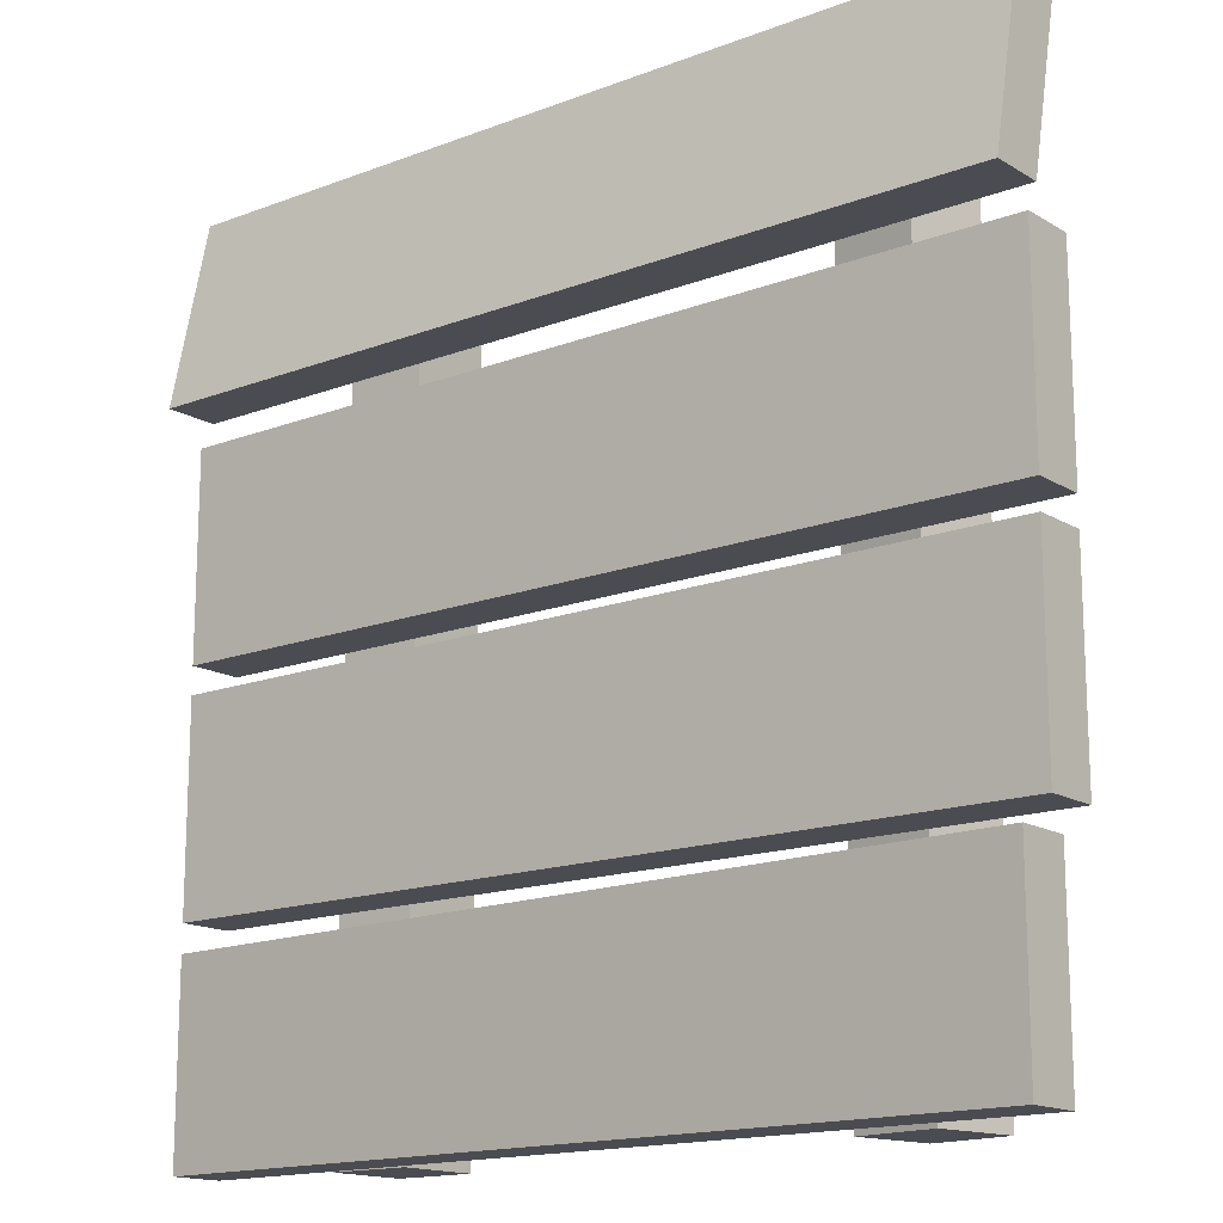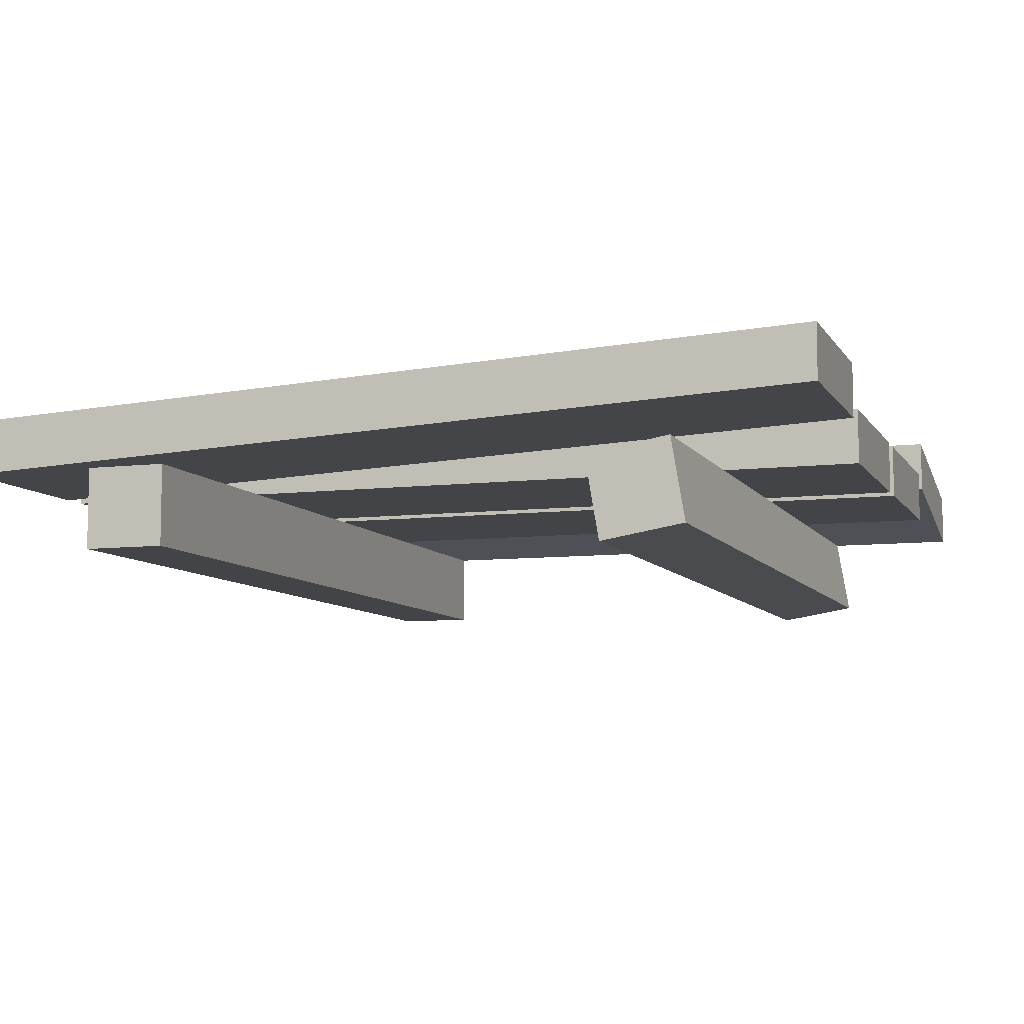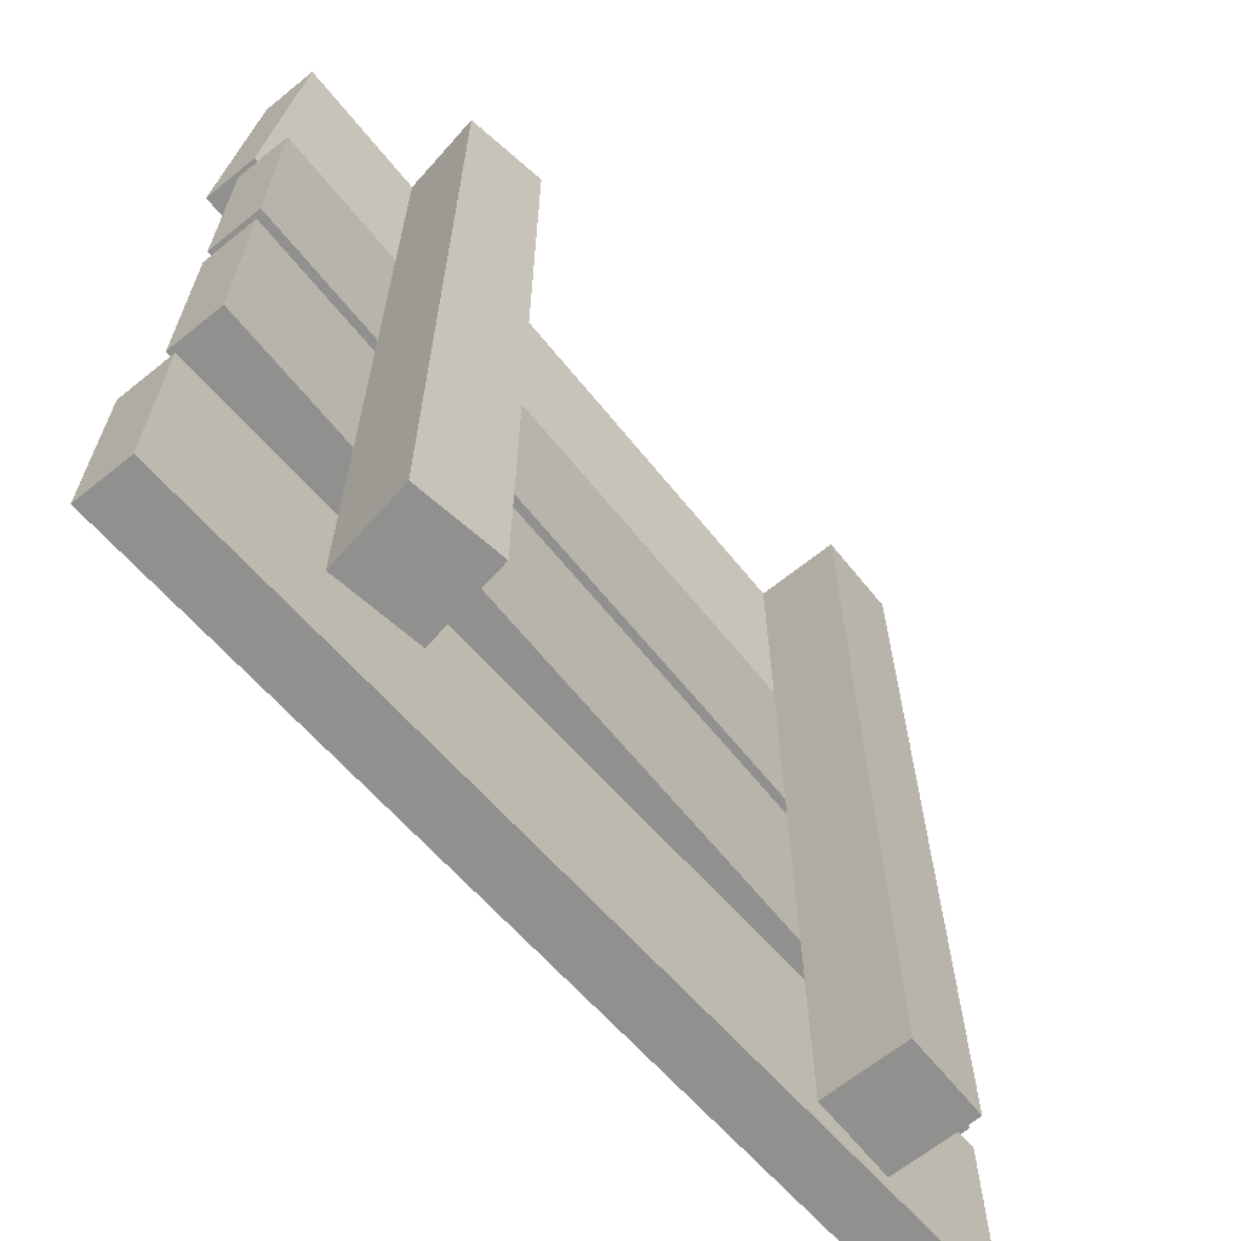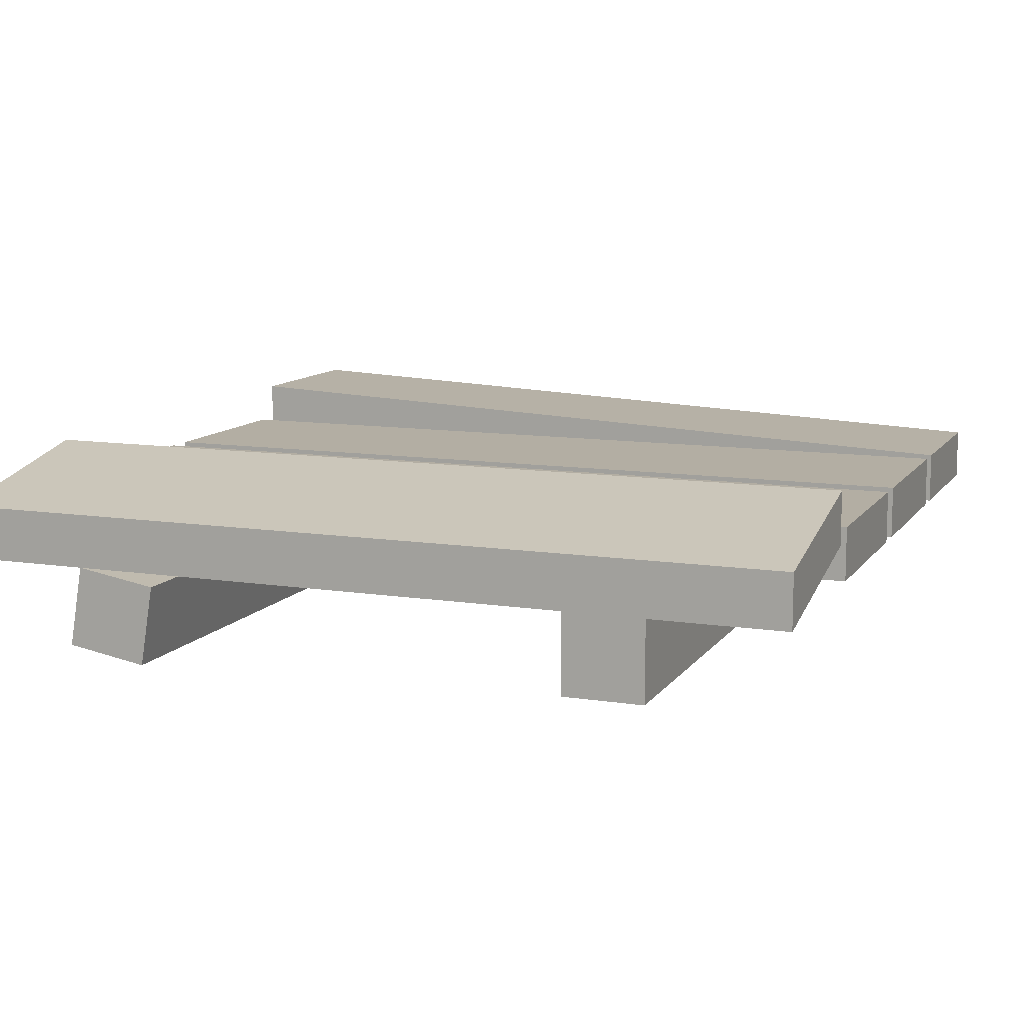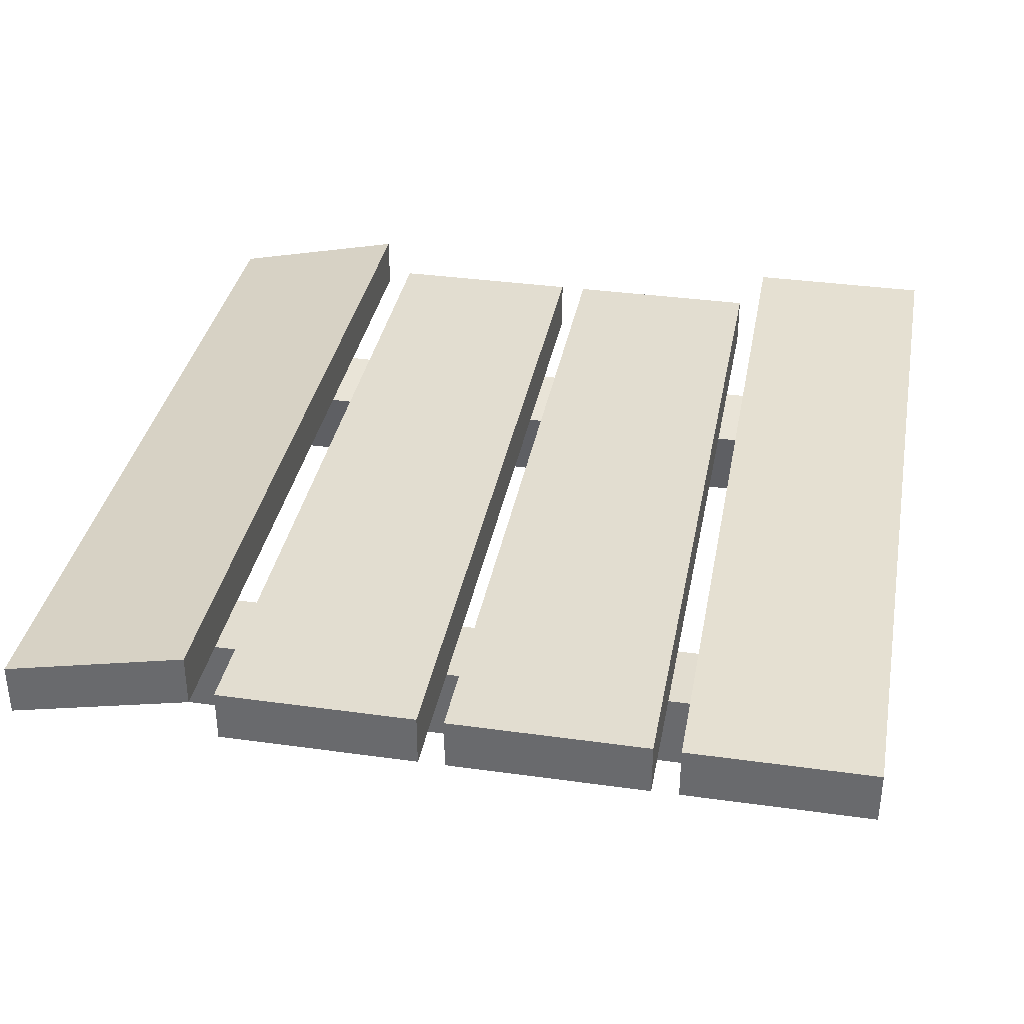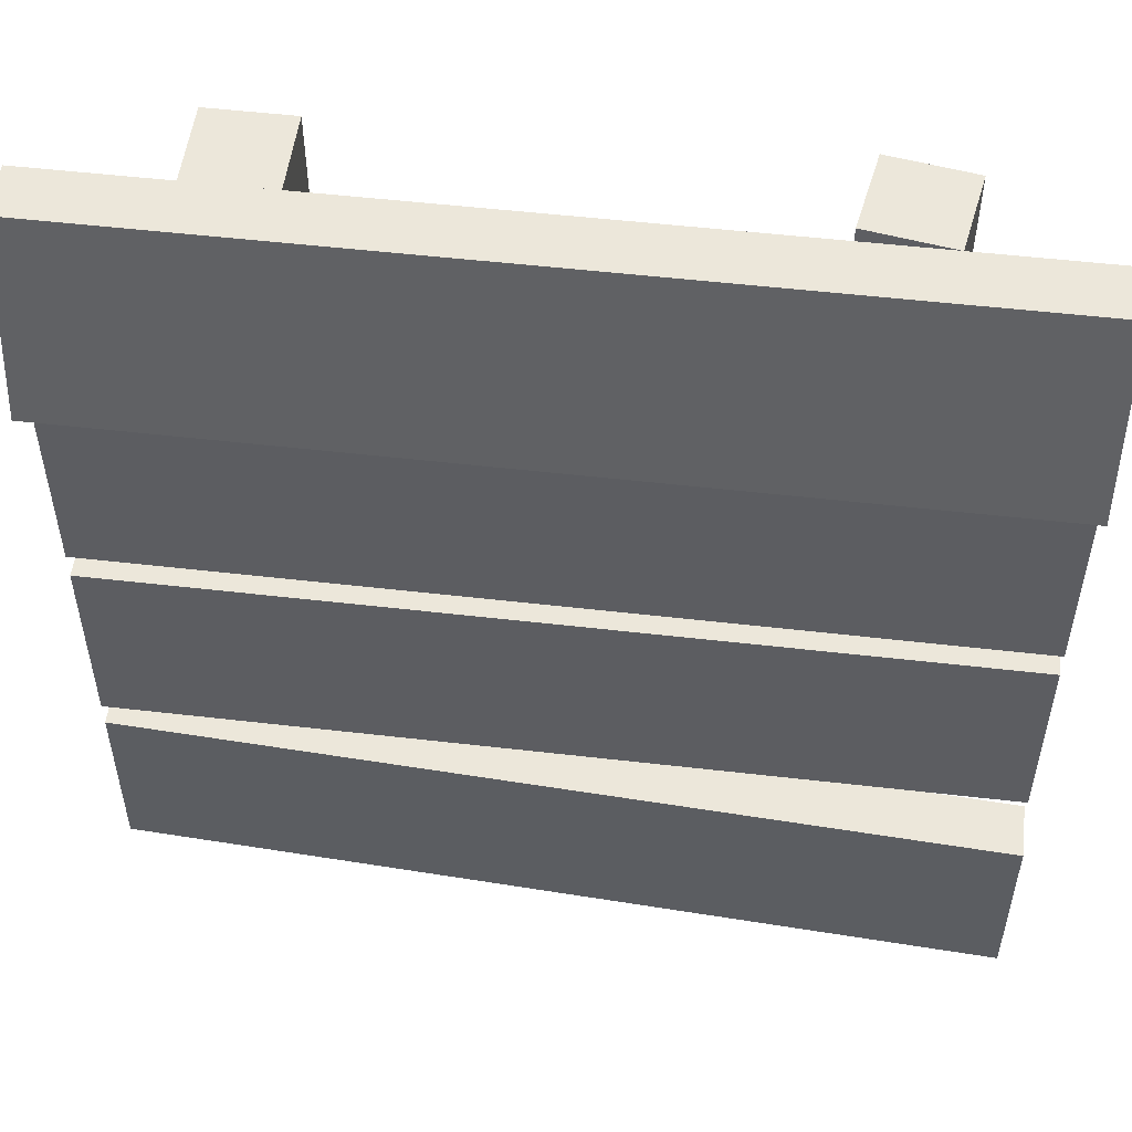
<metadata>
{"format":"obj","ext":"obj","renderer":"f3d","projection":"perspective","resolution":1024,"background":"white","views":[{"elev":-15.5,"azim":-141.2,"up":"+Z"},{"elev":-8.0,"azim":-161.3,"up":"+Y"},{"elev":-65.6,"azim":-51.0,"up":"+Z"},{"elev":10.9,"azim":21.2,"up":"+Y"},{"elev":35.3,"azim":100.5,"up":"+Y"},{"elev":52.6,"azim":-172.9,"up":"+Z"}]}
</metadata>
<code>
v 1 0.9844 0.7812
v 1 1.047 0.7812
v 1 1 1
v 1 0.9375 1
v 1 0.9375 0
v 1 1 0
v 1 1 0.2188
v 1 0.9375 0.2188
v -1.192e-07 0.9844 5.96e-08
v -1.192e-07 1.047 5.96e-08
v -1.192e-07 1.047 0.2188
v 1 0.9375 0.25
v 1 1 0.25
v 1 1 0.4844
v 1 0.9375 0.4844
v -1.192e-07 1 0.25
v 0 1 0.4844
v -1.192e-07 0.9844 0.2188
v 0 0.9375 0.4844
v -1.192e-07 0.9375 0.25
v 1 0.9375 0.5156
v 1 1 0.5156
v 1 1 0.75
v 1 0.9375 0.75
v 0 0.9375 0.5156
v 0 1 0.5156
v 0 1 0.75
v 0 0.9375 0.75
v 0 0.9844 0.7813
v 0 1.047 0.7813
v 0 1 1
v 0 0.9375 1
v 0.8437 0.8438 0
v 0.8437 0.9375 0
v 0.8438 0.9375 1
v 0.8438 0.8438 1
v 0.75 0.8438 0
v 0.75 0.8438 1
v 0.75 0.9375 0
v 0.75 0.9375 1
v 0.25 0.9219 5.96e-08
v 0.1562 0.9375 5.96e-08
v 0.1562 0.9375 1
v 0.25 0.9219 1
v 0.2344 0.8281 5.96e-08
v 0.2344 0.8281 1
v 0.1406 0.8438 1
v 0.1406 0.8438 5.96e-08
g cep_harbormaster_wonkywood_high
f 1 2 3 4
f 5 6 7 8
f 5 9 10 6
f 6 10 11 7
f 12 13 14 15
f 13 16 17 14
f 7 11 18 8
f 14 17 19 15
f 12 20 16 13
f 21 22 23 24
f 21 25 26 22
f 22 26 27 23
f 23 27 28 24
f 1 29 30 2
f 2 30 31 3
f 3 31 32 4
f 30 29 32 31
f 26 25 28 27
f 16 20 19 17
f 10 9 18 11
f 29 1 4 32
f 25 21 24 28
f 20 12 15 19
f 9 5 8 18
f 33 34 35 36
f 37 33 36 38
f 34 39 40 35
f 33 37 39 34
f 39 37 38 40
f 35 40 38 36
f 41 42 43 44
f 45 41 44 46
f 44 43 47 46
f 48 45 46 47
f 42 48 47 43
f 45 48 42 41

</code>
